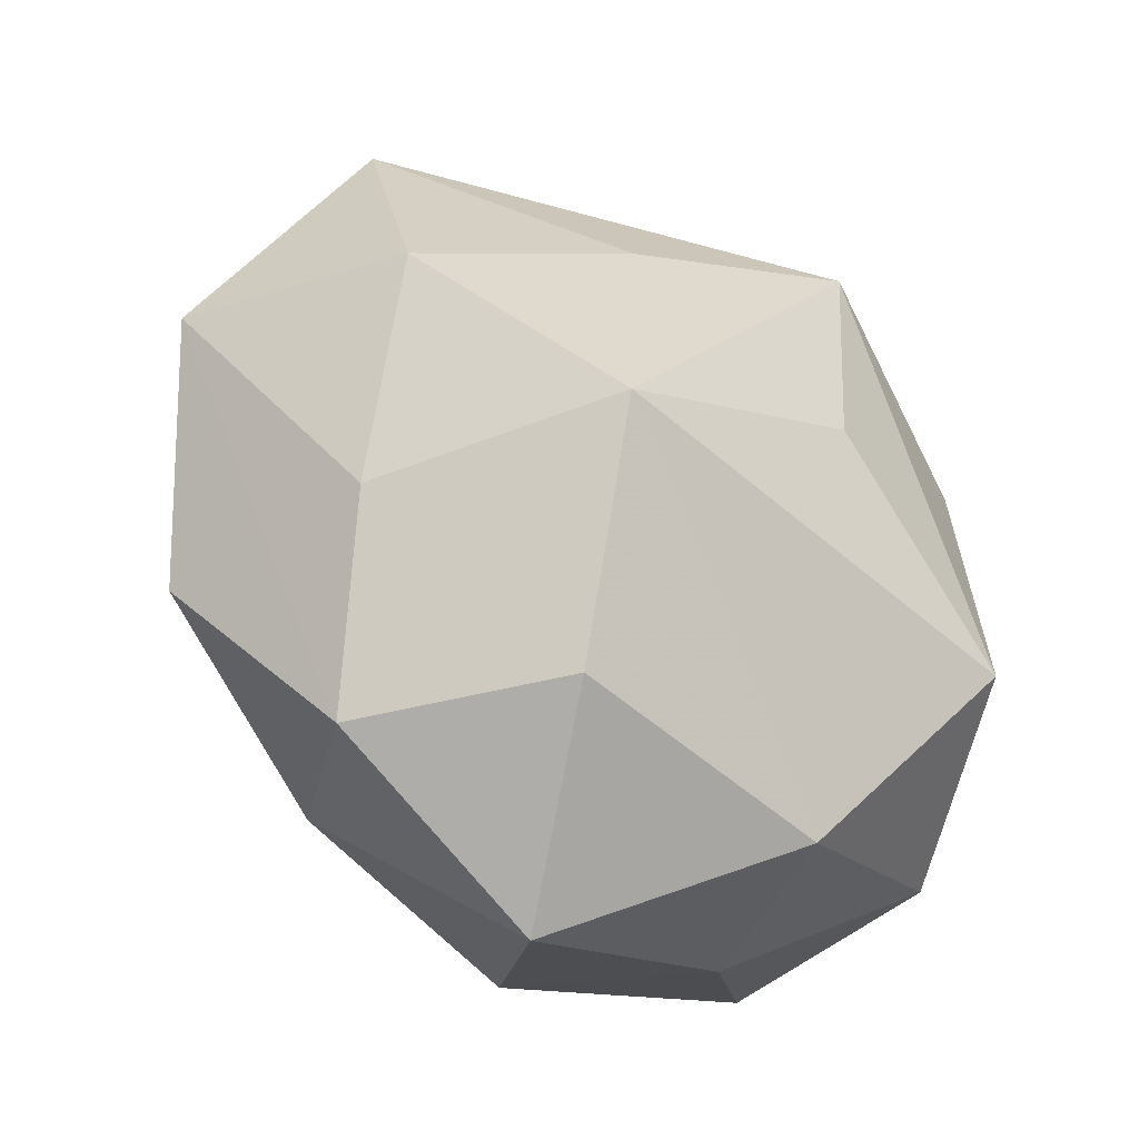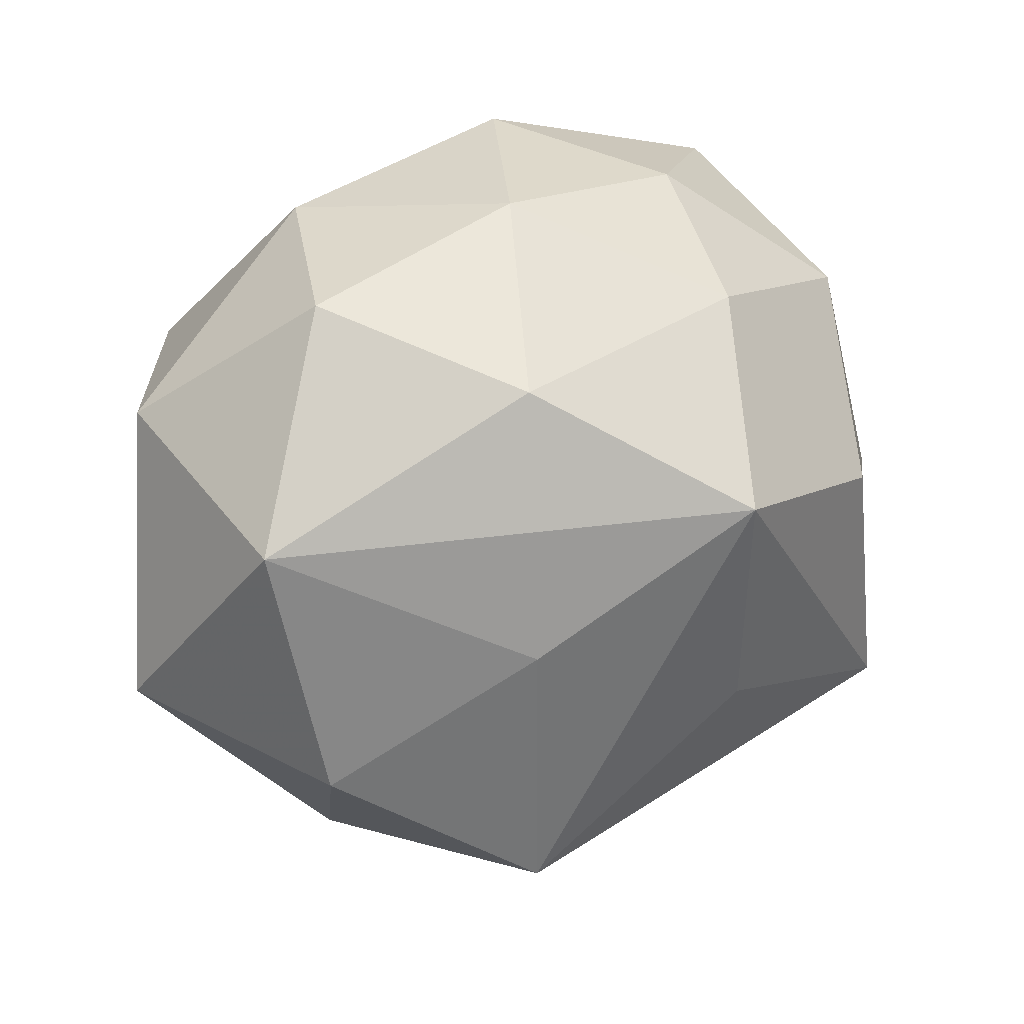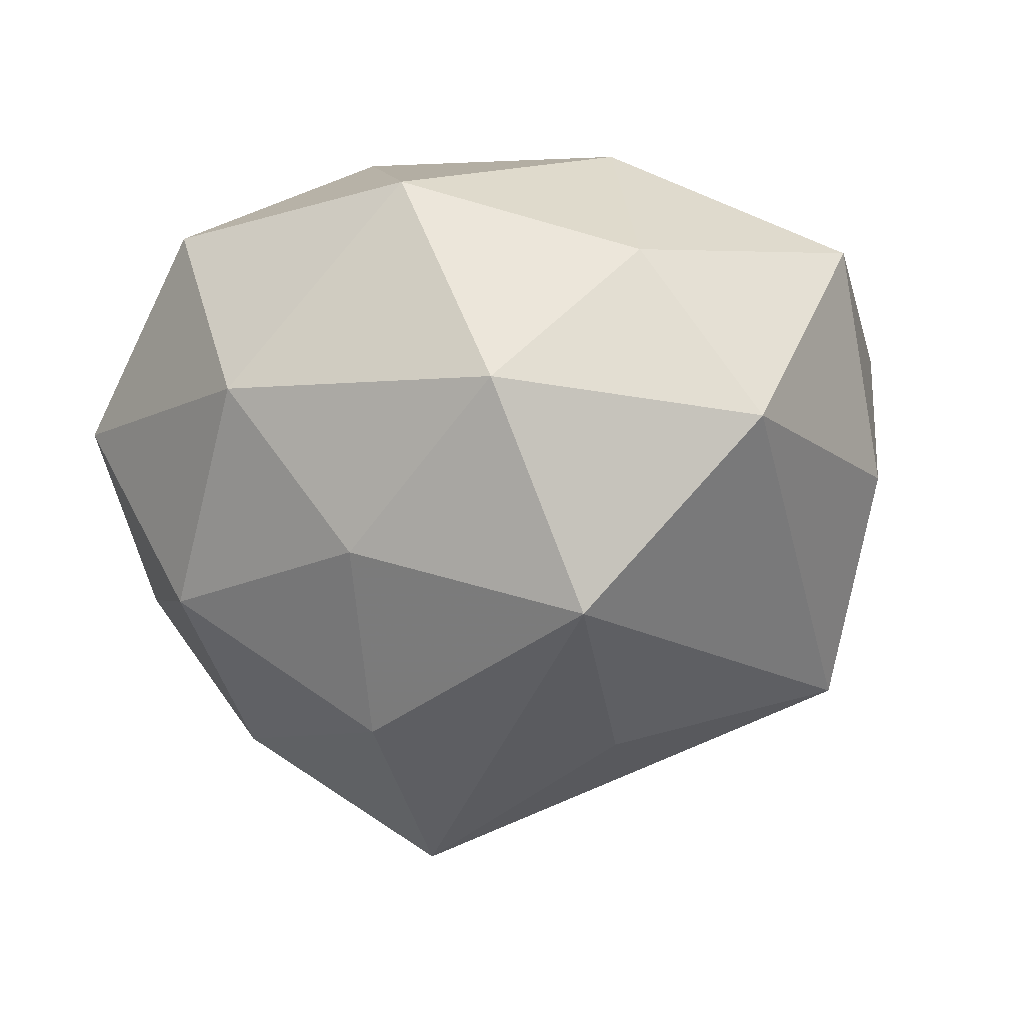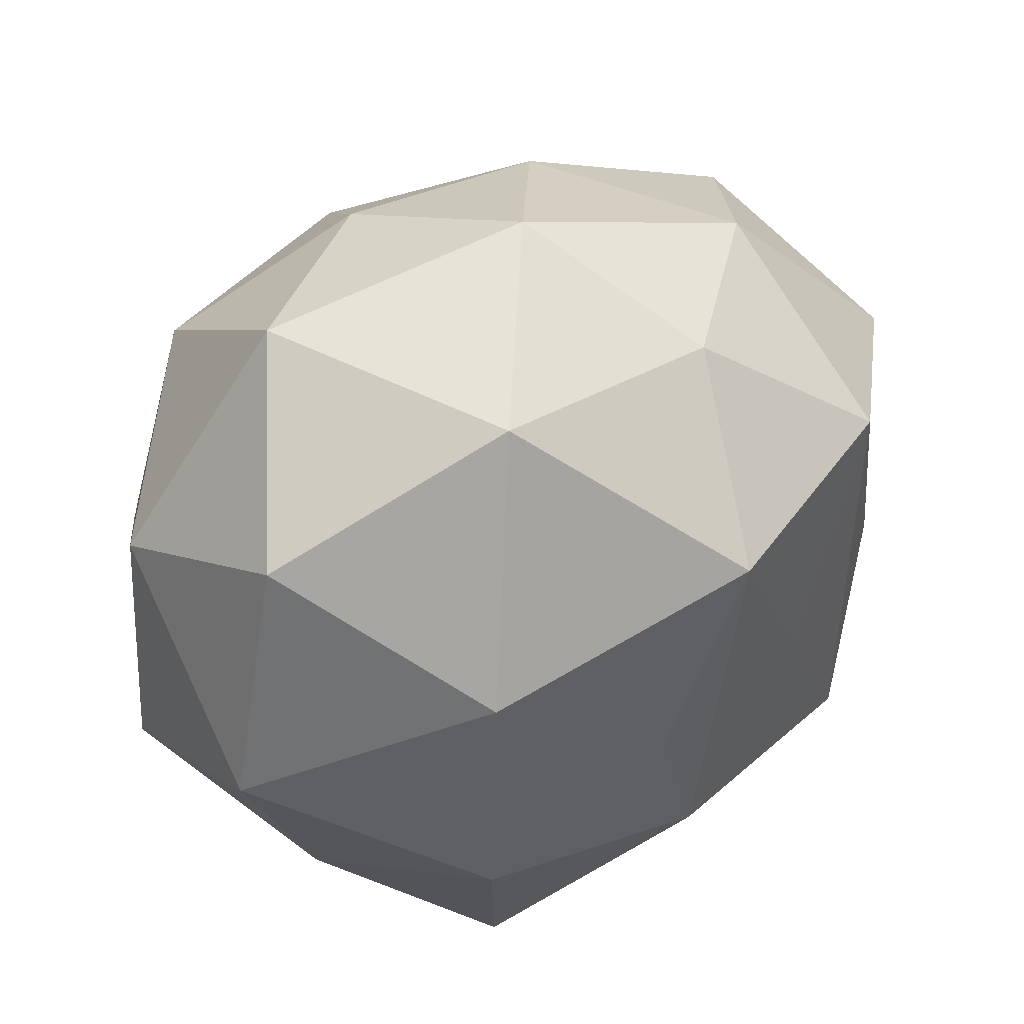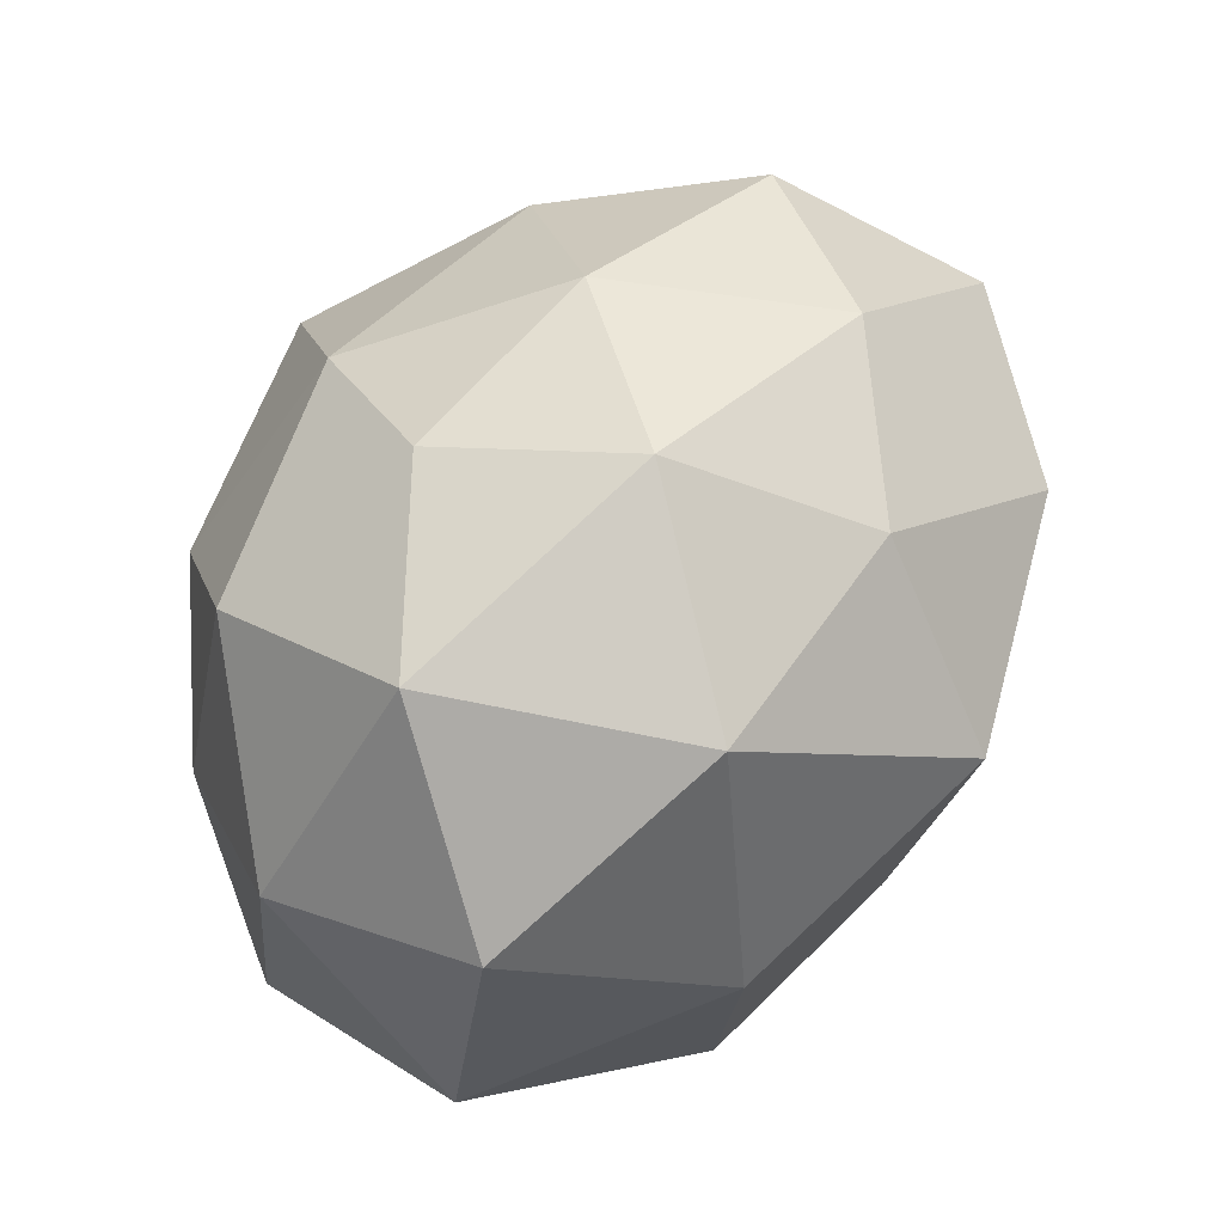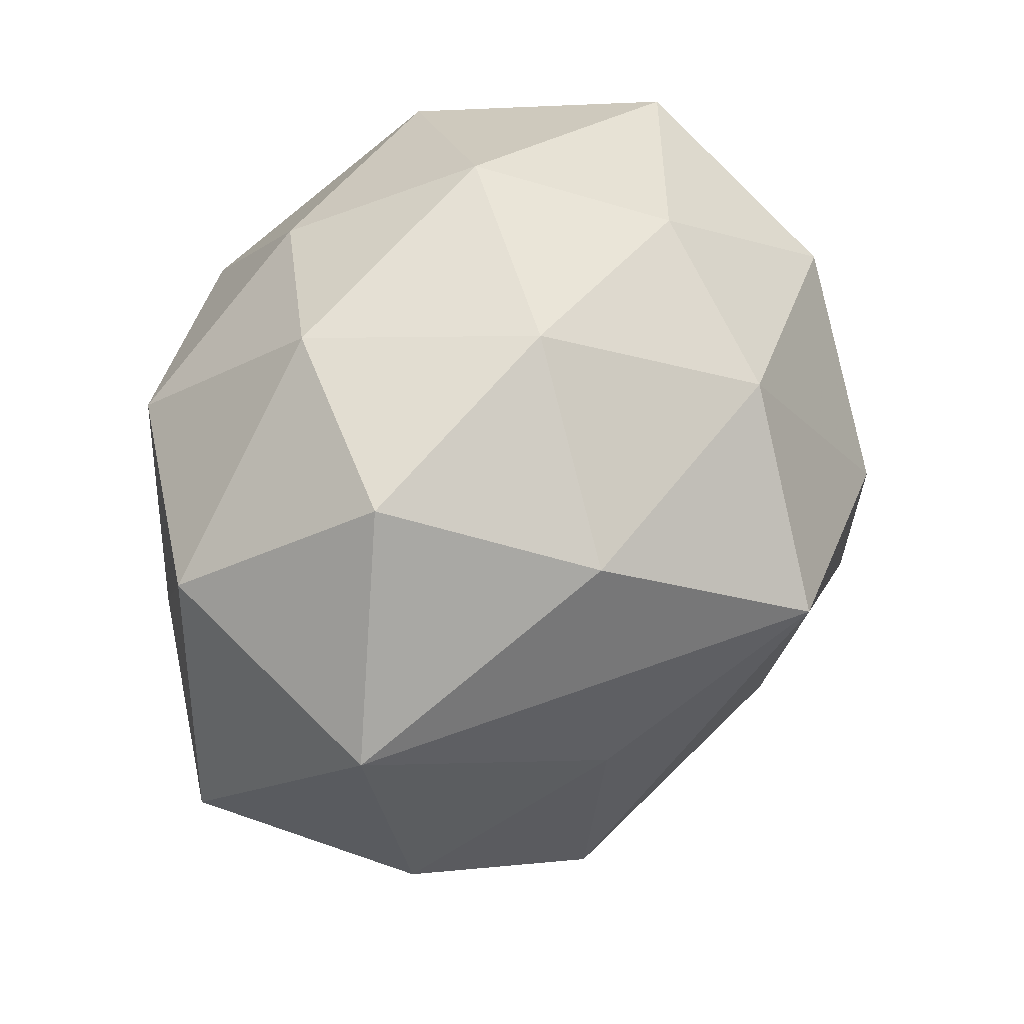
<metadata>
{"format":"obj","ext":"obj","renderer":"f3d","projection":"perspective","resolution":1024,"background":"white","views":[{"elev":-75.8,"azim":133.0,"up":"+Y"},{"elev":17.6,"azim":139.4,"up":"+Y"},{"elev":-22.5,"azim":-69.8,"up":"+Z"},{"elev":38.3,"azim":-33.3,"up":"+Y"},{"elev":63.6,"azim":-51.3,"up":"+Y"},{"elev":45.0,"azim":126.4,"up":"+Y"}]}
</metadata>
<code>
v 0.0142 -0.02876 -0.01975
v 0.02627 -0.02122 0.01942
v 0.03258 -0.01698 -0.01286
v 0.0392 0.005765 -0.01323
v -0.02477 0.02173 -0.01767
v -0.02159 -0.03222 -0.006318
v 0.02054 0.03059 0.006972
v -0.001761 -0.00534 0.0288
v -0.01766 -0.01765 0.02457
v -0.004318 0.02395 -0.02438
v -0.01301 0.02902 0.0204
v -0.009546 0.03259 -0.01078
v -0.03705 -0.004475 0.01398
v 0.003818 0.01462 0.03222
v 0.02288 -0.02786 0.0006492
v -0.01068 -0.03784 0.01403
v -0.02574 -0.01707 -0.02411
v 0.02431 0.01668 0.02324
v 0.002052 -0.03728 -0.003454
v 0.02924 0.02525 -0.00777
v 0.01529 -0.003665 0.02573
v 0.004927 -0.02193 0.02463
v 0.009502 0.0321 -0.0104
v 0.01854 0.01885 -0.02346
v -0.001191 0.03685 0.004525
v -0.01752 0.005631 -0.0296
v 0.01887 -0.004869 -0.02504
v -0.03722 -0.01297 -0.006395
v -0.02738 -0.02322 0.008694
v 0.01156 -0.0354 0.01341
v 0.02992 -0.001187 0.018
v -0.002745 -0.01236 -0.0284
v 0.03802 0.01408 0.007633
v -0.0332 0.01886 0.01469
v -0.03736 0.01145 -0.003632
v 0.04099 -0.01116 0.005187
v -0.02448 0.03199 0.000583
v 0.003174 0.008142 -0.03567
v -0.01906 0.006263 0.02763
v 0.007987 0.02856 0.01895
v -0.03079 0.002393 -0.01774
f 32 38 1
f 1 17 32
f 32 17 38
f 1 38 27
f 38 4 27
f 36 4 33
f 24 4 38
f 38 17 26
f 10 24 38
f 23 24 10
f 38 26 10
f 10 26 5
f 35 37 5
f 6 17 1
f 1 19 6
f 4 36 3
f 1 27 3
f 3 27 4
f 11 14 40
f 23 7 20
f 20 24 23
f 4 24 20
f 33 4 20
f 20 7 33
f 25 7 23
f 25 37 11
f 11 40 25
f 25 40 7
f 5 37 12
f 12 10 5
f 23 10 12
f 12 25 23
f 37 25 12
f 22 14 8
f 8 9 22
f 13 9 39
f 39 14 11
f 39 8 14
f 9 8 39
f 41 35 5
f 41 26 17
f 5 26 41
f 13 35 28
f 17 6 28
f 28 41 17
f 35 41 28
f 34 35 13
f 37 35 34
f 11 37 34
f 34 39 11
f 13 39 34
f 16 6 19
f 22 9 16
f 21 14 22
f 22 2 21
f 15 3 36
f 1 3 15
f 29 9 13
f 29 16 9
f 13 28 29
f 29 28 6
f 6 16 29
f 18 21 2
f 14 21 18
f 18 40 14
f 33 7 18
f 7 40 18
f 36 2 30
f 30 15 36
f 30 2 22
f 22 16 30
f 30 16 19
f 30 19 1
f 1 15 30
f 31 2 36
f 31 18 2
f 31 36 33
f 33 18 31

</code>
